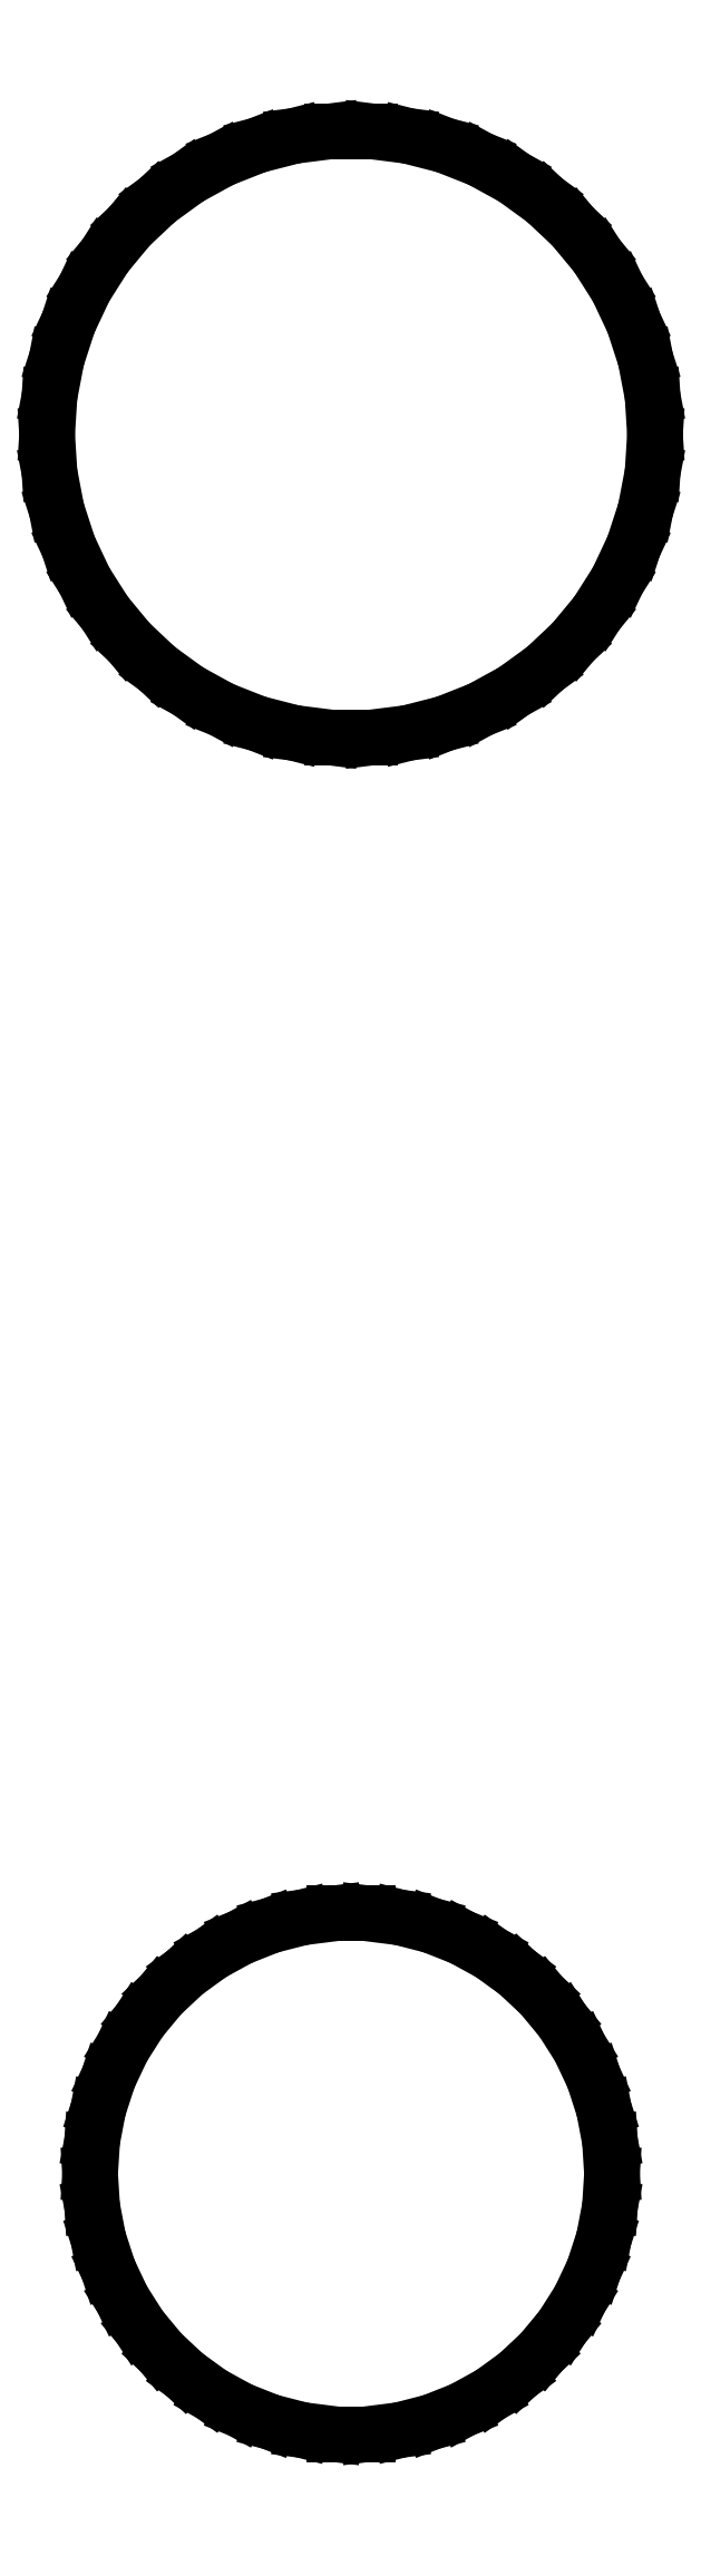
<metadata>
{"format":"dxf","ext":"dxf","renderer":"ezdxf+matplotlib","layout":"modelspace","background":"white","min_lineweight":24,"dpi":150}
</metadata>
<code>
0
SECTION
2
ENTITIES
0
LINE
8
0
10
0.3274
20
8.284
11
0.5399
21
8.338
0
LINE
8
0
10
0.5399
20
8.338
11
0.7439
21
8.419
0
LINE
8
0
10
0.7439
20
8.419
11
0.9361
21
8.525
0
LINE
8
0
10
0.9361
20
8.525
11
1.114
21
8.654
0
LINE
8
0
10
1.114
20
8.654
11
1.274
21
8.804
0
LINE
8
0
10
1.274
20
8.804
11
1.413
21
8.973
0
LINE
8
0
10
1.413
20
8.973
11
1.531
21
9.158
0
LINE
8
0
10
1.531
20
9.158
11
1.624
21
9.357
0
LINE
8
0
10
1.624
20
9.357
11
1.692
21
9.566
0
LINE
8
0
10
1.692
20
9.566
11
1.733
21
9.781
0
LINE
8
0
10
1.733
20
9.781
11
1.747
21
10
0
LINE
8
0
10
1.747
20
10
11
1.733
21
10.22
0
LINE
8
0
10
1.733
20
10.22
11
1.692
21
10.43
0
LINE
8
0
10
1.692
20
10.43
11
1.624
21
10.64
0
LINE
8
0
10
1.624
20
10.64
11
1.531
21
10.84
0
LINE
8
0
10
1.531
20
10.84
11
1.413
21
11.03
0
LINE
8
0
10
1.413
20
11.03
11
1.274
21
11.2
0
LINE
8
0
10
1.274
20
11.2
11
1.114
21
11.35
0
LINE
8
0
10
1.114
20
11.35
11
0.9361
21
11.48
0
LINE
8
0
10
0.9361
20
11.48
11
0.7439
21
11.58
0
LINE
8
0
10
0.7439
20
11.58
11
0.5399
21
11.66
0
LINE
8
0
10
0.5399
20
11.66
11
0.3274
21
11.72
0
LINE
8
0
10
0.3274
20
11.72
11
0.1097
21
11.74
0
LINE
8
0
10
0.1097
20
11.74
11
-0.1097
21
11.74
0
LINE
8
0
10
-0.1097
20
11.74
11
-0.3274
21
11.72
0
LINE
8
0
10
-0.3274
20
11.72
11
-0.5399
21
11.66
0
LINE
8
0
10
-0.5399
20
11.66
11
-0.7439
21
11.58
0
LINE
8
0
10
-0.7439
20
11.58
11
-0.9361
21
11.48
0
LINE
8
0
10
-0.9361
20
11.48
11
-1.114
21
11.35
0
LINE
8
0
10
-1.114
20
11.35
11
-1.274
21
11.2
0
LINE
8
0
10
-1.274
20
11.2
11
-1.413
21
11.03
0
LINE
8
0
10
-1.413
20
11.03
11
-1.531
21
10.84
0
LINE
8
0
10
-1.531
20
10.84
11
-1.624
21
10.64
0
LINE
8
0
10
-1.624
20
10.64
11
-1.692
21
10.43
0
LINE
8
0
10
-1.692
20
10.43
11
-1.733
21
10.22
0
LINE
8
0
10
-1.733
20
10.22
11
-1.747
21
10
0
LINE
8
0
10
-1.747
20
10
11
-1.733
21
9.781
0
LINE
8
0
10
-1.733
20
9.781
11
-1.692
21
9.566
0
LINE
8
0
10
-1.692
20
9.566
11
-1.624
21
9.357
0
LINE
8
0
10
-1.624
20
9.357
11
-1.531
21
9.158
0
LINE
8
0
10
-1.531
20
9.158
11
-1.413
21
8.973
0
LINE
8
0
10
-1.413
20
8.973
11
-1.274
21
8.804
0
LINE
8
0
10
-1.274
20
8.804
11
-1.114
21
8.654
0
LINE
8
0
10
-1.114
20
8.654
11
-0.9361
21
8.525
0
LINE
8
0
10
-0.9361
20
8.525
11
-0.7439
21
8.419
0
LINE
8
0
10
-0.7439
20
8.419
11
-0.5399
21
8.338
0
LINE
8
0
10
-0.5399
20
8.338
11
-0.3274
21
8.284
0
LINE
8
0
10
-0.3274
20
8.284
11
-0.1097
21
8.256
0
LINE
8
0
10
-0.1097
20
8.256
11
0.1097
21
8.256
0
LINE
8
0
10
0.1097
20
8.256
11
0.3274
21
8.284
0
LINE
8
0
10
0.2811
20
-1.473
11
0.4635
21
-1.427
0
LINE
8
0
10
0.4635
20
-1.427
11
0.6387
21
-1.357
0
LINE
8
0
10
0.6387
20
-1.357
11
0.8037
21
-1.266
0
LINE
8
0
10
0.8037
20
-1.266
11
0.9561
21
-1.156
0
LINE
8
0
10
0.9561
20
-1.156
11
1.093
21
-1.027
0
LINE
8
0
10
1.093
20
-1.027
11
1.214
21
-0.8817
0
LINE
8
0
10
1.214
20
-0.8817
11
1.314
21
-0.7226
0
LINE
8
0
10
1.314
20
-0.7226
11
1.395
21
-0.5522
0
LINE
8
0
10
1.395
20
-0.5522
11
1.453
21
-0.373
0
LINE
8
0
10
1.453
20
-0.373
11
1.488
21
-0.188
0
LINE
8
0
10
1.488
20
-0.188
11
1.5
21
0
0
LINE
8
0
10
1.5
20
0
11
1.488
21
0.188
0
LINE
8
0
10
1.488
20
0.188
11
1.453
21
0.373
0
LINE
8
0
10
1.453
20
0.373
11
1.395
21
0.5522
0
LINE
8
0
10
1.395
20
0.5522
11
1.314
21
0.7226
0
LINE
8
0
10
1.314
20
0.7226
11
1.214
21
0.8817
0
LINE
8
0
10
1.214
20
0.8817
11
1.093
21
1.027
0
LINE
8
0
10
1.093
20
1.027
11
0.9561
21
1.156
0
LINE
8
0
10
0.9561
20
1.156
11
0.8037
21
1.266
0
LINE
8
0
10
0.8037
20
1.266
11
0.6387
21
1.357
0
LINE
8
0
10
0.6387
20
1.357
11
0.4635
21
1.427
0
LINE
8
0
10
0.4635
20
1.427
11
0.2811
21
1.473
0
LINE
8
0
10
0.2811
20
1.473
11
0.09418
21
1.497
0
LINE
8
0
10
0.09418
20
1.497
11
-0.09418
21
1.497
0
LINE
8
0
10
-0.09418
20
1.497
11
-0.2811
21
1.473
0
LINE
8
0
10
-0.2811
20
1.473
11
-0.4635
21
1.427
0
LINE
8
0
10
-0.4635
20
1.427
11
-0.6387
21
1.357
0
LINE
8
0
10
-0.6387
20
1.357
11
-0.8037
21
1.266
0
LINE
8
0
10
-0.8037
20
1.266
11
-0.9561
21
1.156
0
LINE
8
0
10
-0.9561
20
1.156
11
-1.093
21
1.027
0
LINE
8
0
10
-1.093
20
1.027
11
-1.214
21
0.8817
0
LINE
8
0
10
-1.214
20
0.8817
11
-1.314
21
0.7226
0
LINE
8
0
10
-1.314
20
0.7226
11
-1.395
21
0.5522
0
LINE
8
0
10
-1.395
20
0.5522
11
-1.453
21
0.373
0
LINE
8
0
10
-1.453
20
0.373
11
-1.488
21
0.188
0
LINE
8
0
10
-1.488
20
0.188
11
-1.5
21
0
0
LINE
8
0
10
-1.5
20
0
11
-1.488
21
-0.188
0
LINE
8
0
10
-1.488
20
-0.188
11
-1.453
21
-0.373
0
LINE
8
0
10
-1.453
20
-0.373
11
-1.395
21
-0.5522
0
LINE
8
0
10
-1.395
20
-0.5522
11
-1.314
21
-0.7226
0
LINE
8
0
10
-1.314
20
-0.7226
11
-1.214
21
-0.8817
0
LINE
8
0
10
-1.214
20
-0.8817
11
-1.093
21
-1.027
0
LINE
8
0
10
-1.093
20
-1.027
11
-0.9561
21
-1.156
0
LINE
8
0
10
-0.9561
20
-1.156
11
-0.8037
21
-1.266
0
LINE
8
0
10
-0.8037
20
-1.266
11
-0.6387
21
-1.357
0
LINE
8
0
10
-0.6387
20
-1.357
11
-0.4635
21
-1.427
0
LINE
8
0
10
-0.4635
20
-1.427
11
-0.2811
21
-1.473
0
LINE
8
0
10
-0.2811
20
-1.473
11
-0.09418
21
-1.497
0
LINE
8
0
10
-0.09418
20
-1.497
11
0.09418
21
-1.497
0
LINE
8
0
10
0.09418
20
-1.497
11
0.2811
21
-1.473
0
ENDSEC
0
EOF

</code>
